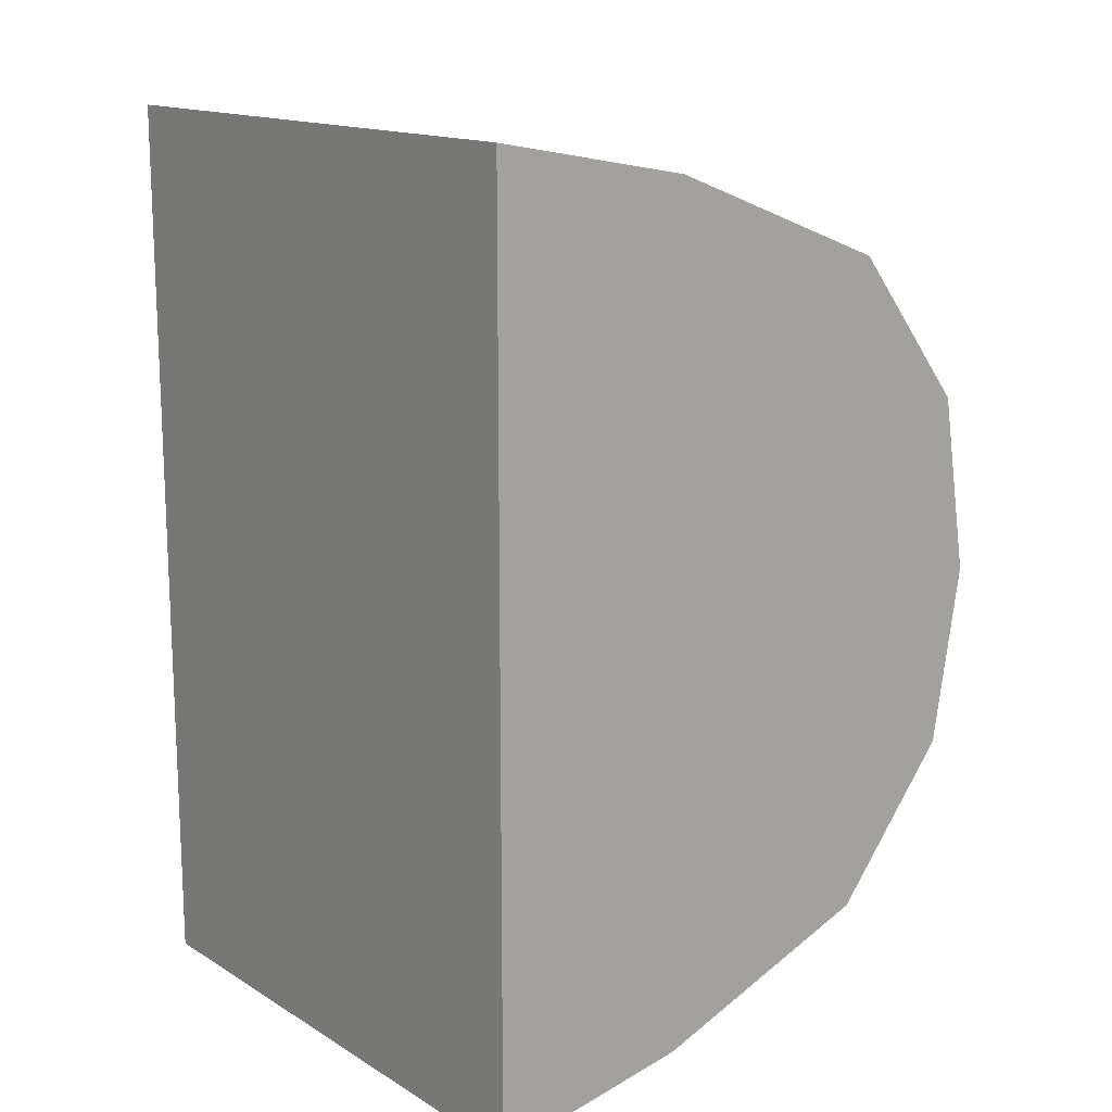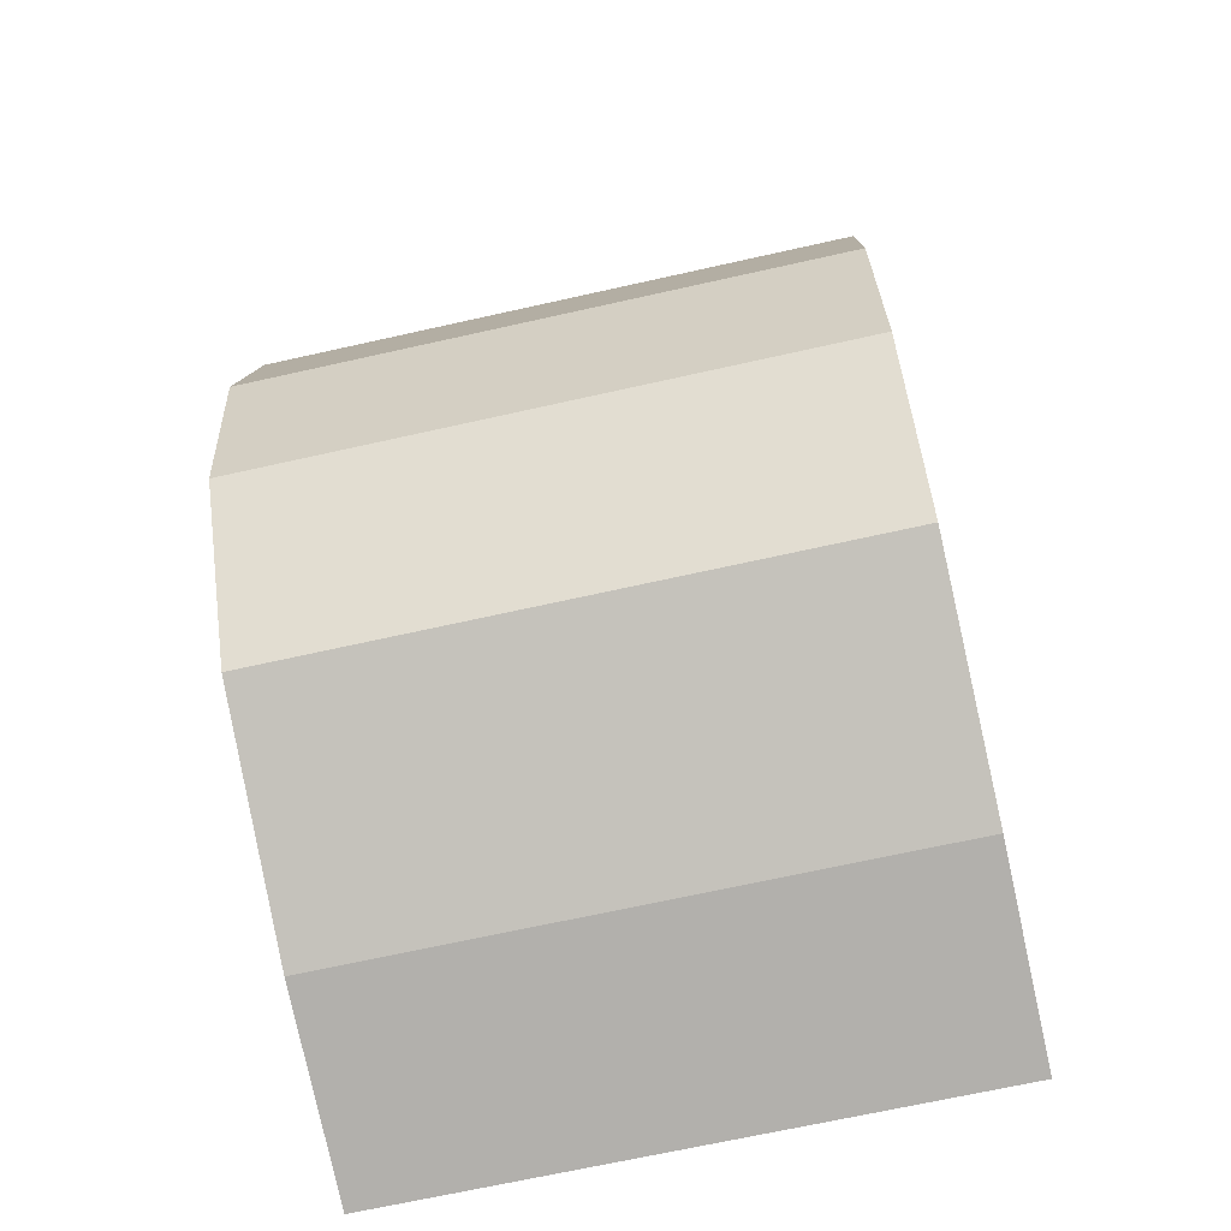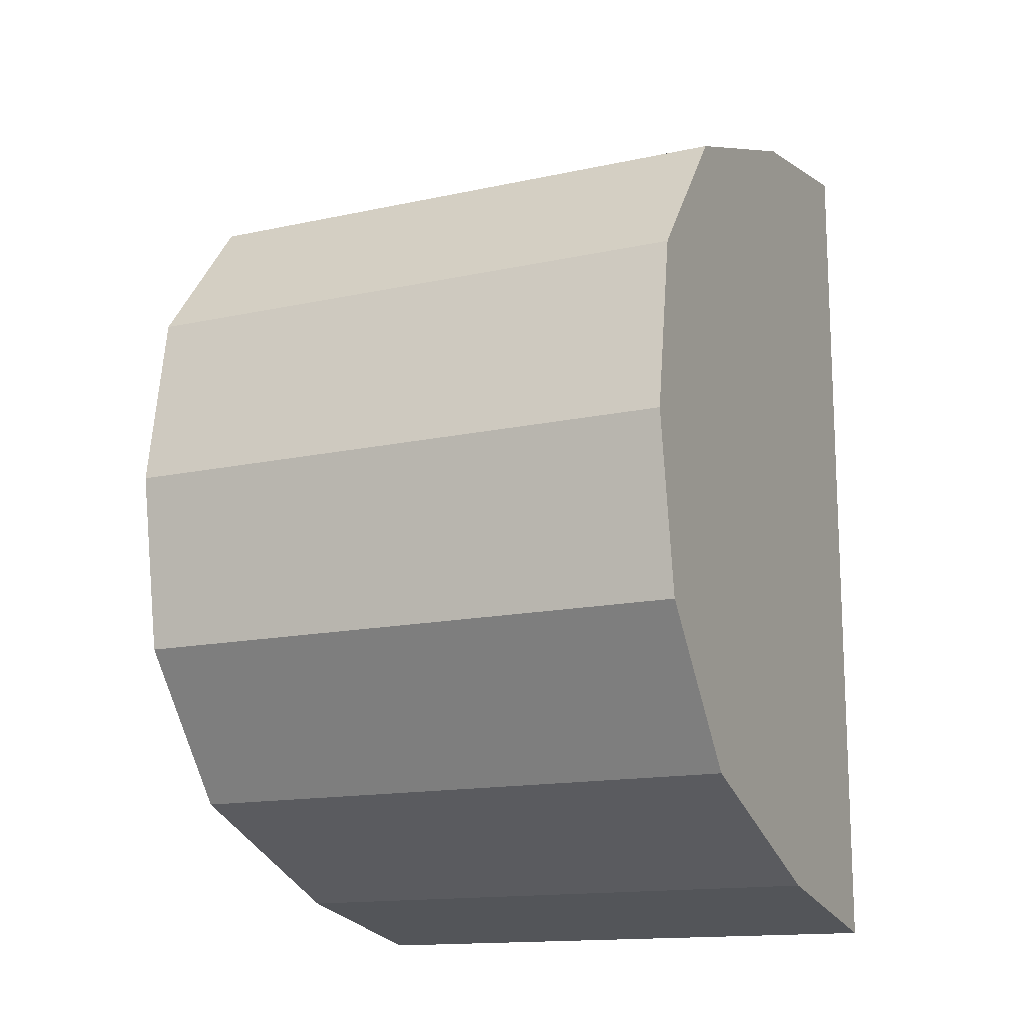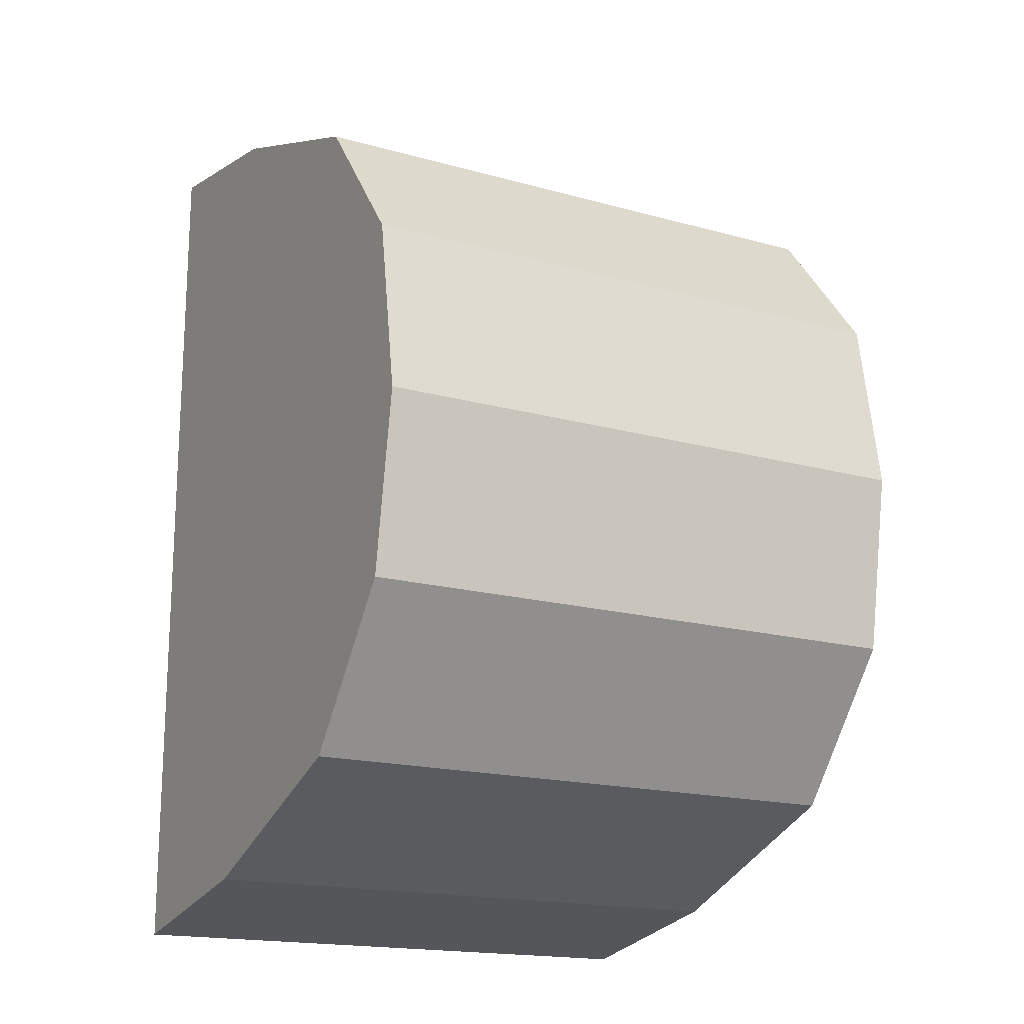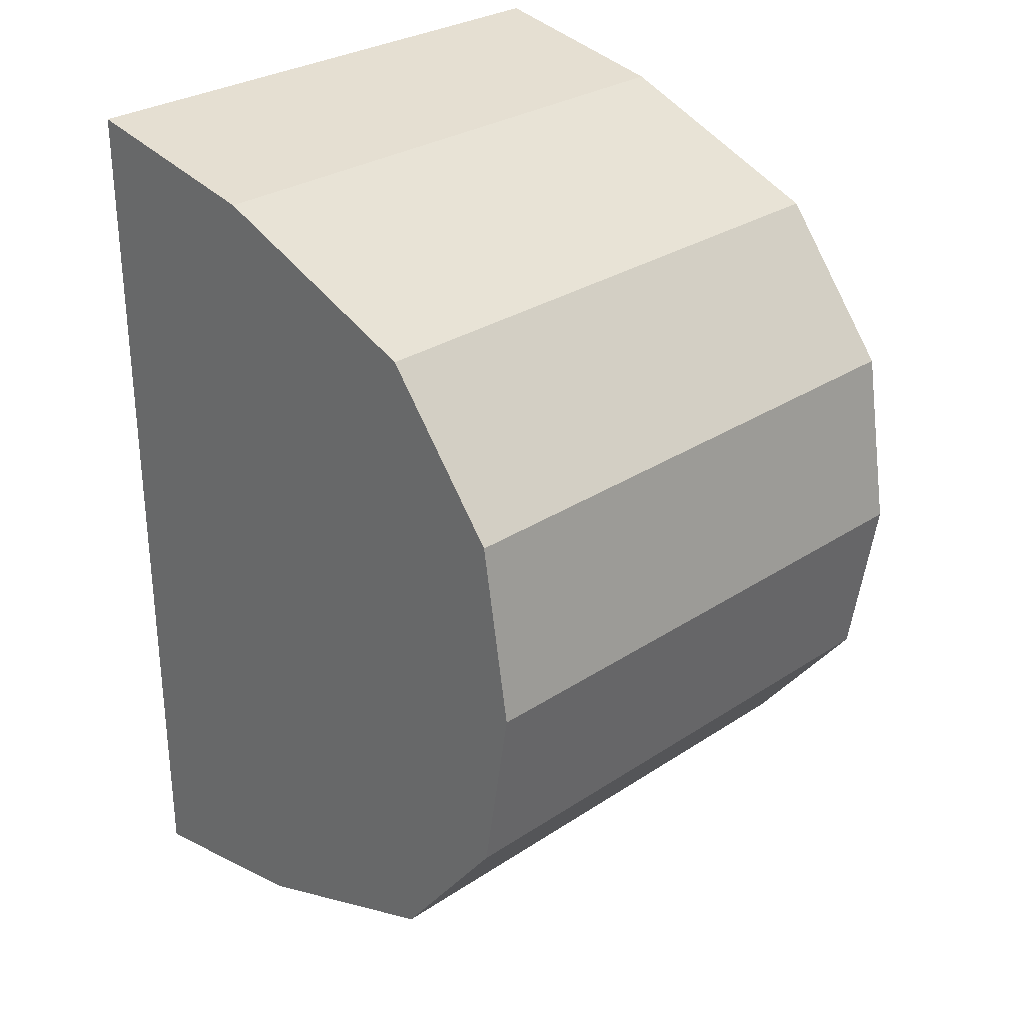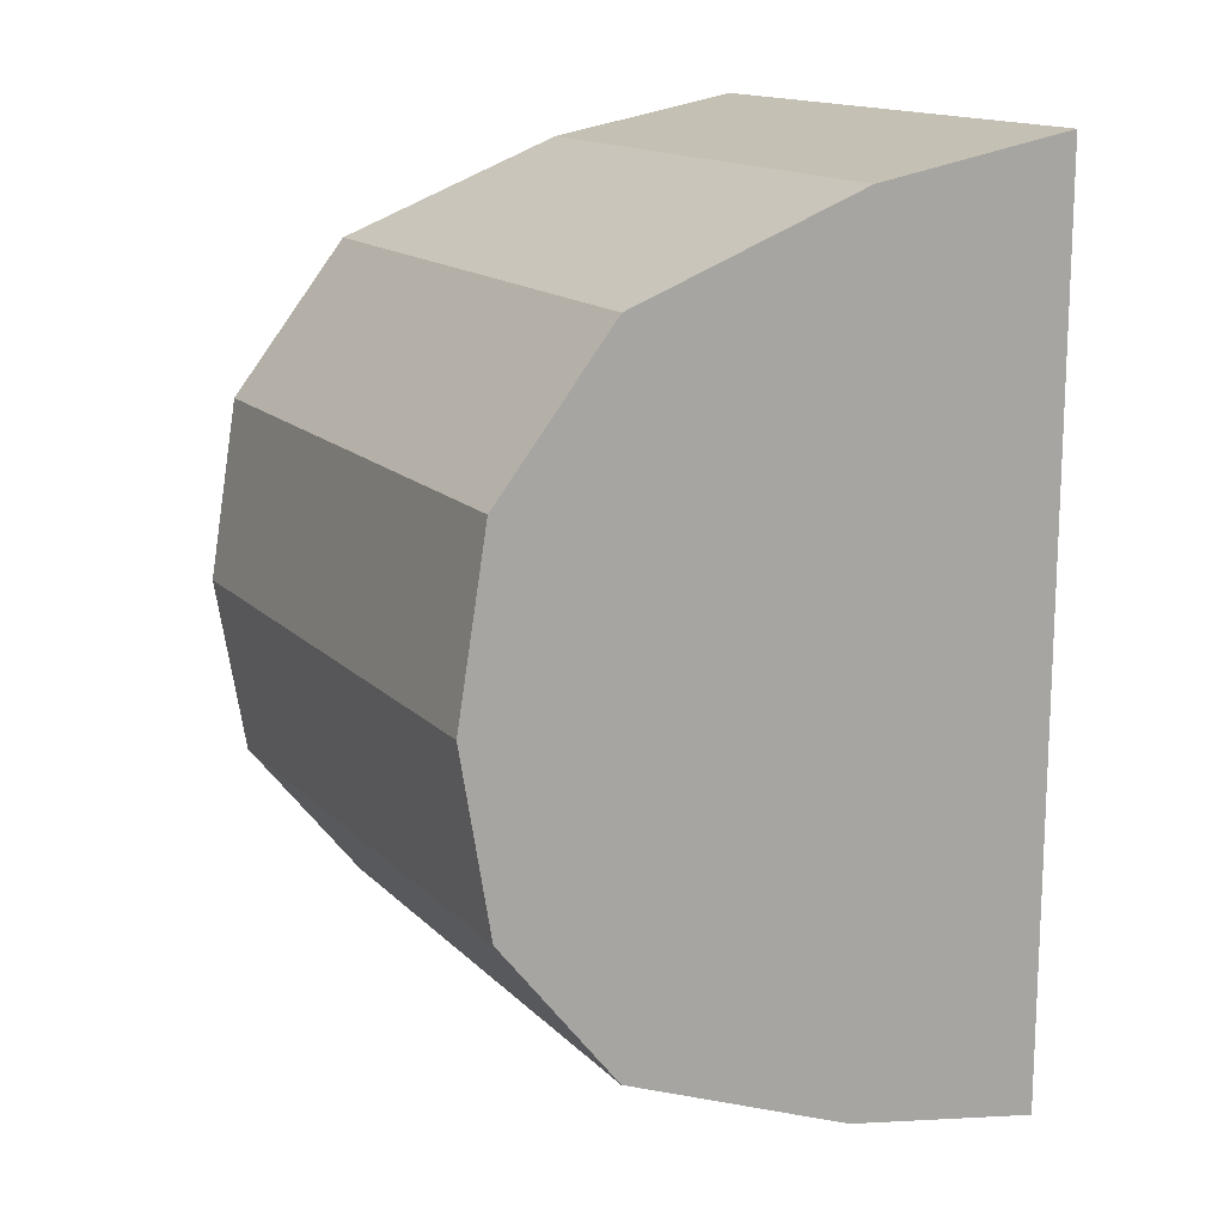
<metadata>
{"format":"obj","ext":"obj","renderer":"f3d","projection":"perspective","resolution":1024,"background":"white","views":[{"elev":14.9,"azim":-128.3,"up":"+Z"},{"elev":-69.0,"azim":12.6,"up":"+Z"},{"elev":-14.8,"azim":25.2,"up":"+Z"},{"elev":-17.4,"azim":-29.1,"up":"+Z"},{"elev":29.1,"azim":-44.3,"up":"+Z"},{"elev":14.9,"azim":62.3,"up":"+Z"}]}
</metadata>
<code>
o Platform_BottomMiddle_Cube.050
v -1 0.3016 1.434
v -1 1 1.563
v -1 -0.495 1.127
v -0.5069 0.3016 1.434
v -1 0.3016 -1.434
v -0.5069 0.3016 -1.434
v -1 -0.495 -1.127
v -1 1 -1.563
v -1 -0.8985 -0.6145
v -1 -1 -0
v -0.5069 -0.8985 -0.6145
v -1 -0.8985 0.6145
v -0.5069 -0.8985 0.6145
v -0.5069 1 1.563
v -0.5069 1 -1.563
v -0.5069 -1 -0
v -0.5069 -0.495 -1.127
v -0.5069 -0.495 1.127
v 1 0.3016 1.434
v 1 1 1.563
v 1 -0.495 1.127
v 0.4469 0.3016 1.434
v 1 0.3016 -1.434
v 0.4469 0.3016 -1.434
v 1 -0.495 -1.127
v 1 1 -1.563
v 1 -0.8985 -0.6145
v 1 -1 -0
v 0.4469 -0.8985 -0.6145
v 1 -0.8985 0.6145
v 0.4469 -0.8985 0.6145
v -0.02999 -0.8985 0.6145
v -0.02999 -0.495 1.127
v -0.02999 -1 -0
v -0.02999 -0.8985 -0.6145
v -0.02999 -0.495 -1.127
v -0.02999 0.3016 -1.434
v -0.02999 1 -1.563
v -0.02999 0.3016 1.434
v -0.02999 1 1.563
v 0.4469 1 1.563
v 0.4469 1 -1.563
v 0.4469 -1 -0
v 0.4469 -0.495 -1.127
v 0.4469 -0.495 1.127
f 4 2 1
f 3 4 1
f 8 6 5
f 6 7 5
f 11 10 9
f 9 17 11
f 10 13 12
f 13 3 12
f 33 13 32
f 13 34 32
f 34 11 35
f 35 17 36
f 36 6 37
f 37 15 38
f 39 14 4
f 4 33 39
f 20 22 19
f 22 21 19
f 24 26 23
f 25 24 23
f 27 43 29
f 27 44 25
f 30 43 28
f 30 45 31
f 31 33 32
f 34 31 32
f 29 34 35
f 35 44 29
f 24 36 37
f 38 24 37
f 22 40 39
f 33 22 39
f 8 1 2
f 40 15 14
f 20 23 26
f 41 26 42
f 40 42 38
f 8 14 15
f 5 3 1
f 3 9 12
f 12 9 10
f 19 25 23
f 21 27 25
f 27 30 28
f 4 14 2
f 3 18 4
f 8 15 6
f 6 17 7
f 11 16 10
f 9 7 17
f 10 16 13
f 13 18 3
f 33 18 13
f 13 16 34
f 34 16 11
f 35 11 17
f 36 17 6
f 37 6 15
f 39 40 14
f 4 18 33
f 20 41 22
f 22 45 21
f 24 42 26
f 25 44 24
f 27 28 43
f 27 29 44
f 30 31 43
f 30 21 45
f 31 45 33
f 34 43 31
f 29 43 34
f 35 36 44
f 24 44 36
f 38 42 24
f 22 41 40
f 33 45 22
f 8 5 1
f 40 38 15
f 20 19 23
f 41 20 26
f 40 41 42
f 8 2 14
f 5 7 3
f 3 7 9
f 19 21 25
f 21 30 27

</code>
